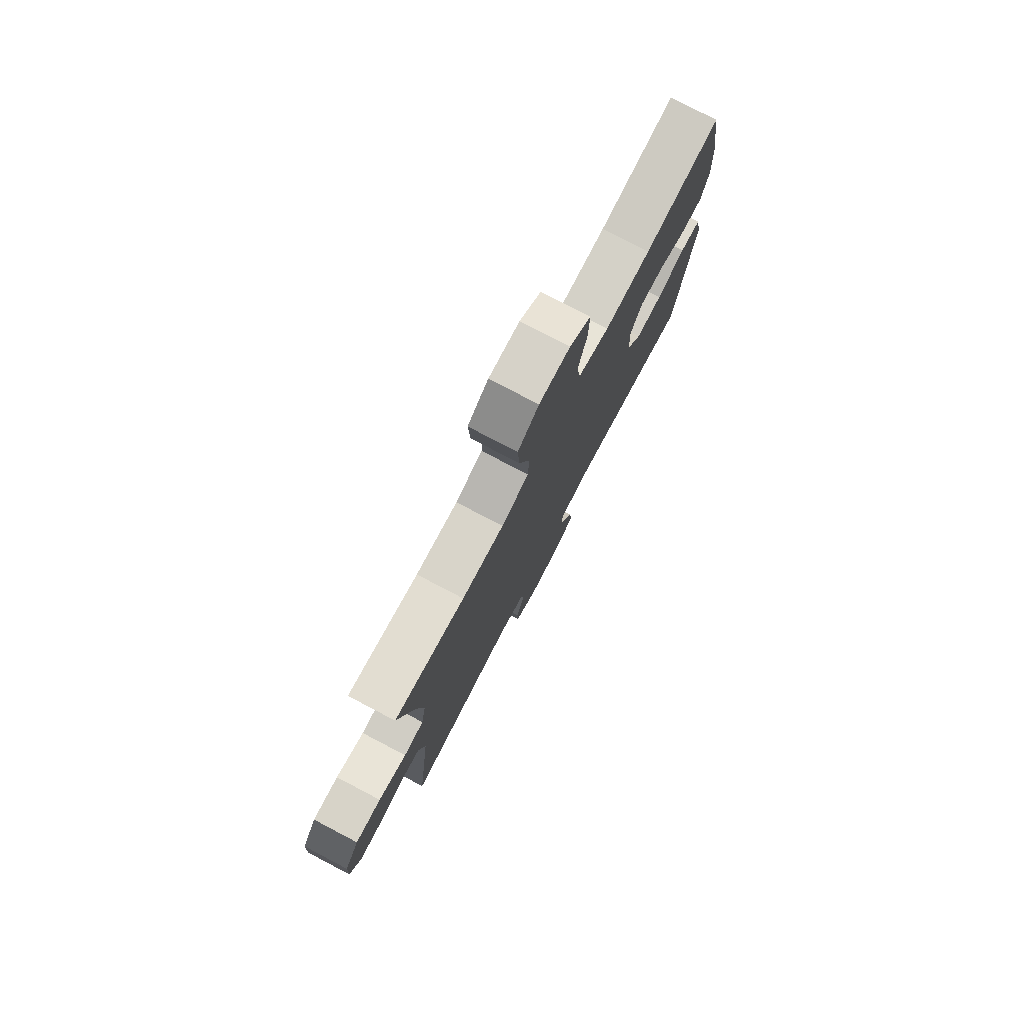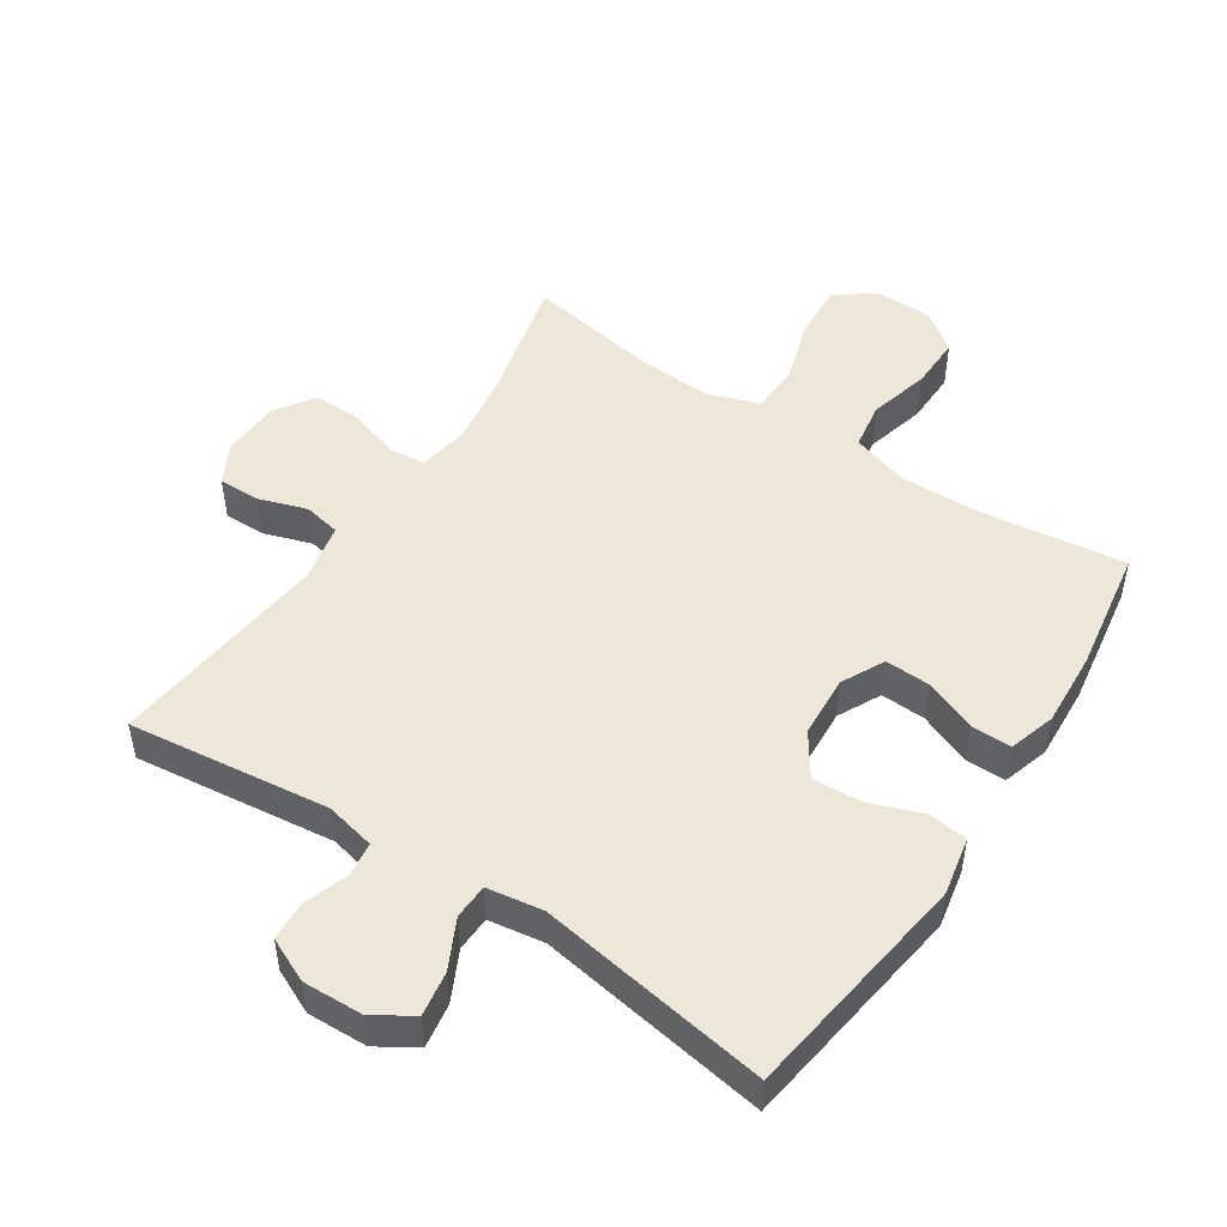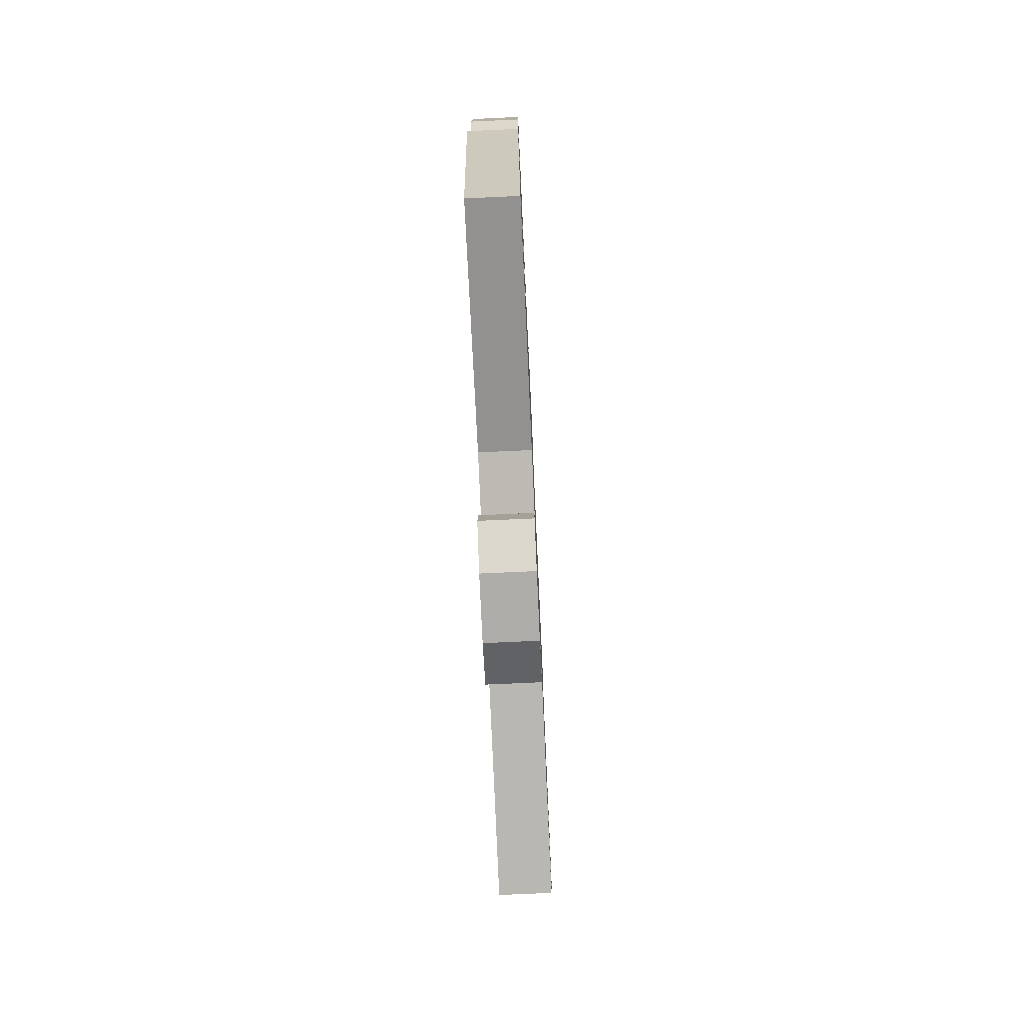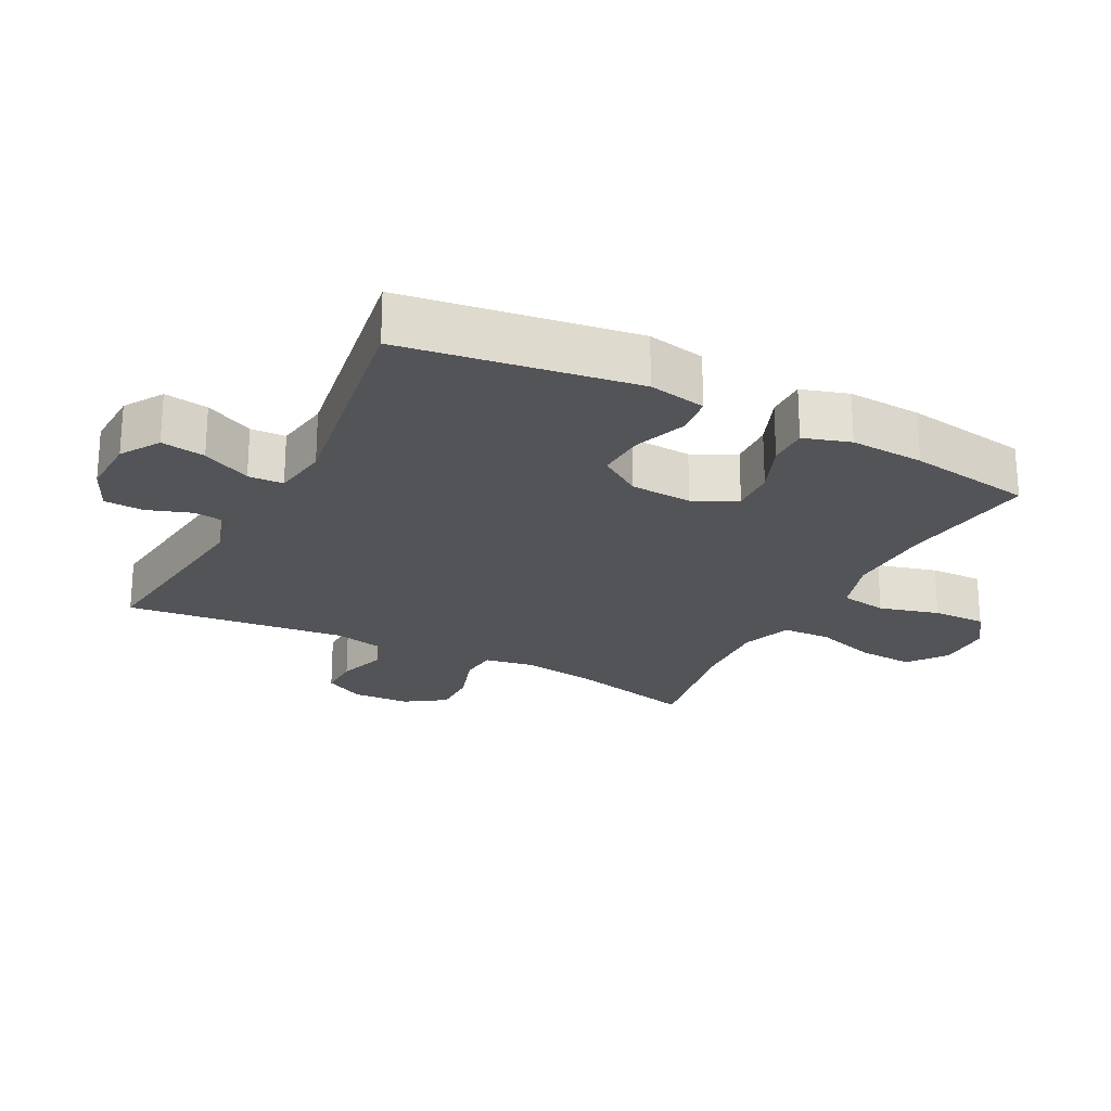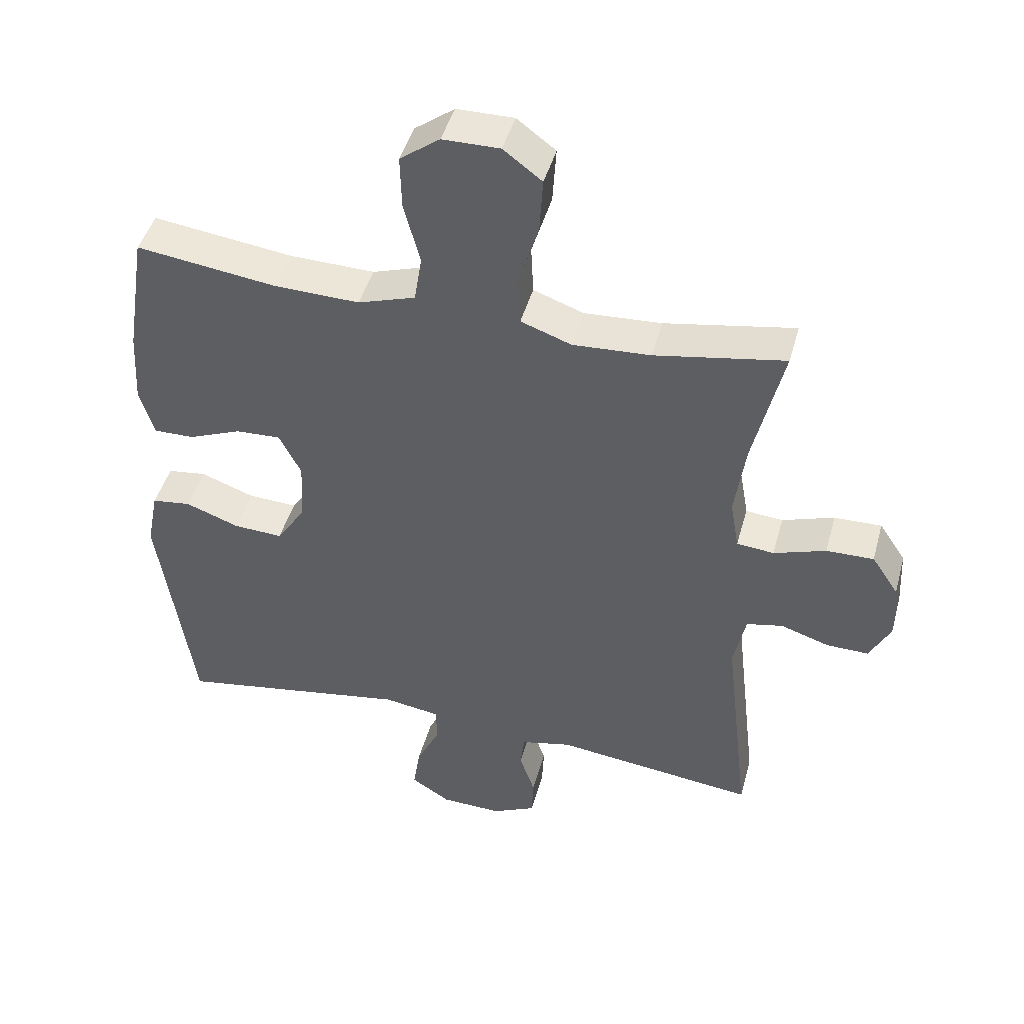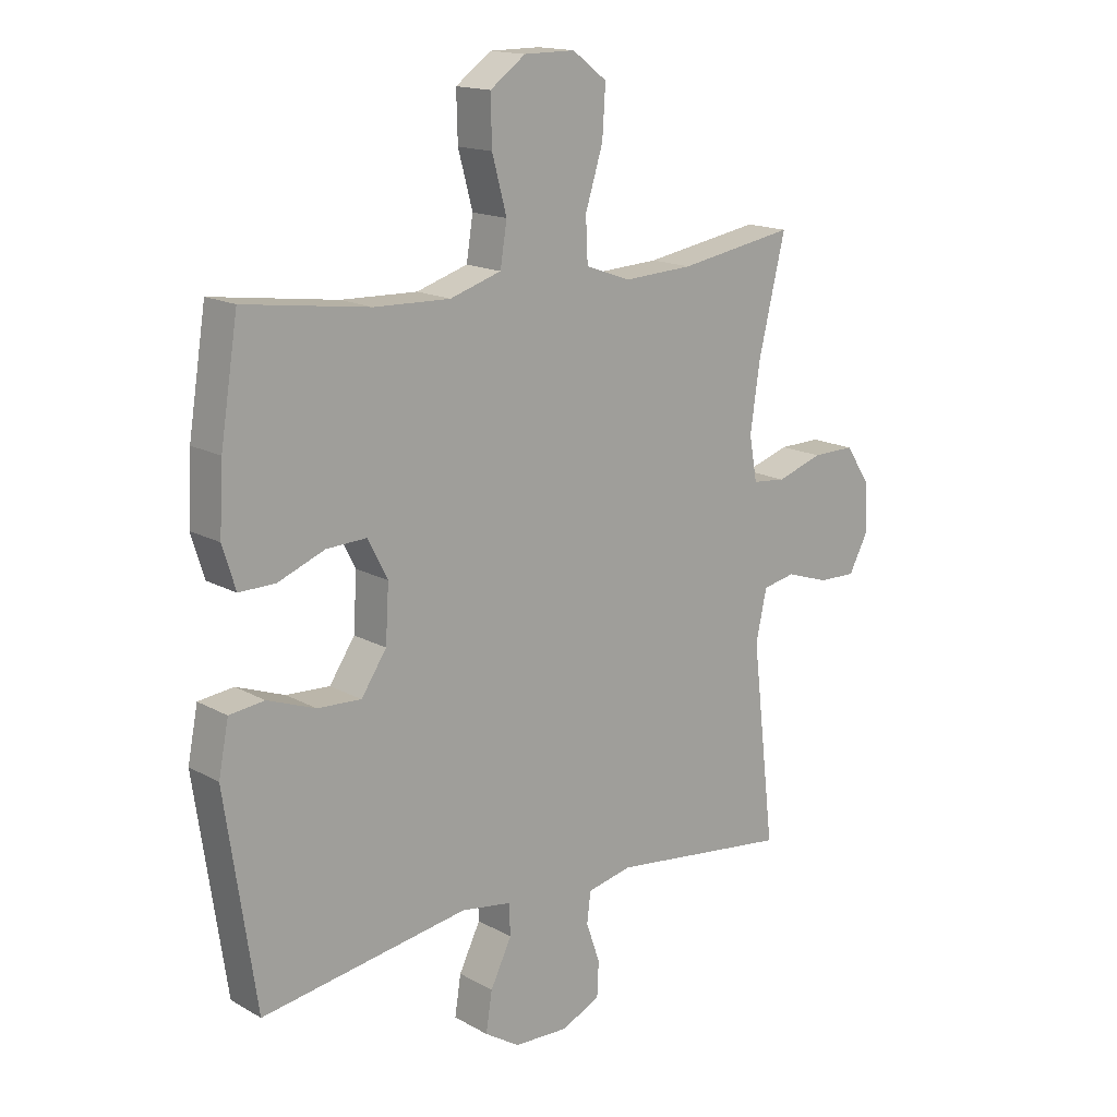
<metadata>
{"format":"obj","ext":"obj","renderer":"f3d","projection":"perspective","resolution":1024,"background":"white","views":[{"elev":78.1,"azim":117.6,"up":"+Z"},{"elev":49.8,"azim":-146.8,"up":"+Y"},{"elev":-75.2,"azim":-87.4,"up":"+Z"},{"elev":-23.3,"azim":-117.4,"up":"+Y"},{"elev":44.9,"azim":15.1,"up":"+Z"},{"elev":15.7,"azim":-40.8,"up":"+Z"}]}
</metadata>
<code>
o path9322
v 0.2808 0.0375 0.4529
v 0.1601 0.0375 0.4462
v 0.08171 0.0375 0.4741
v 0.07826 0.0375 0.55
v 0.1089 0.0375 0.6485
v 0.1143 0.0375 0.7348
v 0.05439 0.0375 0.7799
v -0.03425 0.0375 0.7792
v -0.09578 0.0375 0.7341
v -0.09367 0.0375 0.6511
v -0.06847 0.0375 0.5572
v -0.08001 0.0375 0.4843
v -0.1692 0.0375 0.4557
v -0.3011 0.0375 0.4593
v -0.5193 0.0375 0.4882
v -0.55 0.0375 0.2936
v -0.5564 0.0375 0.1782
v -0.5337 0.0375 0.1052
v -0.4708 0.0375 0.1062
v -0.3892 0.0375 0.1388
v -0.3191 0.0375 0.1421
v -0.285 0.0375 0.07529
v -0.2907 0.0375 -0.02139
v -0.3348 0.0375 -0.08757
v -0.411 0.0375 -0.08368
v -0.4944 0.0375 -0.05336
v -0.5554 0.0375 -0.06111
v -0.5729 0.0375 -0.1512
v -0.5193 0.0375 -0.5135
v -0.1583 0.0375 -0.4548
v -0.07119 0.0375 -0.4681
v -0.06884 0.0375 -0.5229
v -0.106 0.0375 -0.599
v -0.1167 0.0375 -0.668
v -0.05592 0.0375 -0.7062
v 0.03807 0.0375 -0.7092
v 0.1063 0.0375 -0.6778
v 0.1091 0.0375 -0.6165
v 0.08498 0.0375 -0.5467
v 0.09174 0.0375 -0.4938
v 0.1695 0.0375 -0.4763
v 0.4826 0.0375 -0.5135
v 0.4426 0.0375 -0.1672
v 0.4615 0.0375 -0.0789
v 0.5182 0.0375 -0.06721
v 0.593 0.0375 -0.09161
v 0.6582 0.0375 -0.09285
v 0.6909 0.0375 -0.03069
v 0.6865 0.0375 0.05897
v 0.6449 0.0375 0.1212
v 0.5714 0.0375 0.1198
v 0.4907 0.0375 0.09325
v 0.4329 0.0375 0.09874
v 0.4193 0.0375 0.1758
v 0.4362 0.0375 0.2929
v 0.4826 0.0375 0.4882
v 0.2808 -0.0375 0.4529
v 0.1601 -0.0375 0.4462
v 0.08171 -0.0375 0.4741
v 0.07826 -0.0375 0.55
v 0.1089 -0.0375 0.6485
v 0.1143 -0.0375 0.7348
v 0.05439 -0.0375 0.7799
v -0.03425 -0.0375 0.7792
v -0.09578 -0.0375 0.7341
v -0.09367 -0.0375 0.6511
v -0.06847 -0.0375 0.5572
v -0.08001 -0.0375 0.4843
v -0.1692 -0.0375 0.4557
v -0.3011 -0.0375 0.4593
v -0.5193 -0.0375 0.4882
v -0.55 -0.0375 0.2936
v -0.5564 -0.0375 0.1782
v -0.5337 -0.0375 0.1052
v -0.4708 -0.0375 0.1062
v -0.3892 -0.0375 0.1388
v -0.3191 -0.0375 0.1421
v -0.285 -0.0375 0.07529
v -0.2907 -0.0375 -0.02139
v -0.3348 -0.0375 -0.08757
v -0.411 -0.0375 -0.08368
v -0.4944 -0.0375 -0.05336
v -0.5554 -0.0375 -0.06111
v -0.5729 -0.0375 -0.1512
v -0.5193 -0.0375 -0.5135
v -0.1583 -0.0375 -0.4548
v -0.07119 -0.0375 -0.4681
v -0.06884 -0.0375 -0.5229
v -0.106 -0.0375 -0.599
v -0.1167 -0.0375 -0.668
v -0.05592 -0.0375 -0.7062
v 0.03807 -0.0375 -0.7092
v 0.1063 -0.0375 -0.6778
v 0.1091 -0.0375 -0.6165
v 0.08498 -0.0375 -0.5467
v 0.09174 -0.0375 -0.4938
v 0.1695 -0.0375 -0.4763
v 0.4826 -0.0375 -0.5135
v 0.4426 -0.0375 -0.1672
v 0.4615 -0.0375 -0.0789
v 0.5182 -0.0375 -0.06721
v 0.593 -0.0375 -0.09161
v 0.6582 -0.0375 -0.09285
v 0.6909 -0.0375 -0.03069
v 0.6865 -0.0375 0.05897
v 0.6449 -0.0375 0.1212
v 0.5714 -0.0375 0.1198
v 0.4907 -0.0375 0.09325
v 0.4329 -0.0375 0.09874
v 0.4193 -0.0375 0.1758
v 0.4362 -0.0375 0.2929
v 0.4826 -0.0375 0.4882
v 0.1143 0.0375 0.7348
v 0.05439 0.0375 0.7799
v -0.03425 0.0375 0.7792
v -0.09578 0.0375 0.7341
v 0.1089 0.0375 0.6485
v -0.09367 0.0375 0.6511
v -0.06847 0.0375 0.5572
v 0.07826 0.0375 0.55
v -0.08001 0.0375 0.4843
v -0.08001 0.0375 0.4843
v 0.08171 0.0375 0.4741
v 0.08171 0.0375 0.4741
v -0.1692 0.0375 0.4557
v -0.3011 0.0375 0.4593
v -0.5193 0.0375 0.4882
v -0.5193 0.0375 0.4882
v 0.1601 0.0375 0.4462
v 0.4826 0.0375 0.4882
v 0.4826 0.0375 0.4882
v 0.2808 0.0375 0.4529
v -0.55 0.0375 0.2936
v 0.4362 0.0375 0.2929
v -0.5564 0.0375 0.1782
v 0.4193 0.0375 0.1758
v -0.3892 0.0375 0.1388
v -0.3191 0.0375 0.1421
v -0.3191 0.0375 0.1421
v -0.5337 0.0375 0.1052
v -0.5337 0.0375 0.1052
v 0.4329 0.0375 0.09874
v 0.4329 0.0375 0.09874
v -0.285 0.0375 0.07529
v -0.4708 0.0375 0.1062
v 0.6865 0.0375 0.05897
v 0.6449 0.0375 0.1212
v 0.5714 0.0375 0.1198
v 0.4907 0.0375 0.09325
v -0.2907 0.0375 -0.02139
v 0.6909 0.0375 -0.03069
v -0.3348 0.0375 -0.08757
v 0.6582 0.0375 -0.09285
v 0.6582 0.0375 -0.09285
v -0.411 0.0375 -0.08368
v -0.4944 0.0375 -0.05336
v -0.5554 0.0375 -0.06111
v -0.5554 0.0375 -0.06111
v -0.5729 0.0375 -0.1512
v 0.593 0.0375 -0.09161
v 0.5182 0.0375 -0.06721
v 0.4615 0.0375 -0.0789
v 0.4615 0.0375 -0.0789
v 0.4426 0.0375 -0.1672
v 0.4826 0.0375 -0.5135
v 0.4826 0.0375 -0.5135
v -0.1583 0.0375 -0.4548
v -0.07119 0.0375 -0.4681
v -0.07119 0.0375 -0.4681
v -0.06884 0.0375 -0.5229
v 0.09174 0.0375 -0.4938
v 0.09174 0.0375 -0.4938
v 0.1695 0.0375 -0.4763
v -0.5193 0.0375 -0.5135
v -0.5193 0.0375 -0.5135
v 0.08498 0.0375 -0.5467
v -0.106 0.0375 -0.599
v 0.1091 0.0375 -0.6165
v -0.1167 0.0375 -0.668
v -0.1167 0.0375 -0.668
v 0.1063 0.0375 -0.6778
v 0.1063 0.0375 -0.6778
v -0.05592 0.0375 -0.7062
v 0.03807 0.0375 -0.7092
v 0.1143 -0.0375 0.7348
v 0.05439 -0.0375 0.7799
v -0.03425 -0.0375 0.7792
v -0.09578 -0.0375 0.7341
v 0.1089 -0.0375 0.6485
v -0.09367 -0.0375 0.6511
v -0.06847 -0.0375 0.5572
v 0.07826 -0.0375 0.55
v -0.08001 -0.0375 0.4843
v -0.08001 -0.0375 0.4843
v 0.08171 -0.0375 0.4741
v 0.08171 -0.0375 0.4741
v -0.1692 -0.0375 0.4557
v -0.3011 -0.0375 0.4593
v -0.5193 -0.0375 0.4882
v -0.5193 -0.0375 0.4882
v 0.1601 -0.0375 0.4462
v 0.4826 -0.0375 0.4882
v 0.4826 -0.0375 0.4882
v 0.2808 -0.0375 0.4529
v -0.55 -0.0375 0.2936
v 0.4362 -0.0375 0.2929
v -0.5564 -0.0375 0.1782
v 0.4193 -0.0375 0.1758
v -0.3892 -0.0375 0.1388
v -0.3191 -0.0375 0.1421
v -0.3191 -0.0375 0.1421
v -0.5337 -0.0375 0.1052
v -0.5337 -0.0375 0.1052
v 0.4329 -0.0375 0.09874
v 0.4329 -0.0375 0.09874
v -0.285 -0.0375 0.07529
v -0.4708 -0.0375 0.1062
v 0.6865 -0.0375 0.05897
v 0.6449 -0.0375 0.1212
v 0.5714 -0.0375 0.1198
v 0.4907 -0.0375 0.09325
v -0.2907 -0.0375 -0.02139
v 0.6909 -0.0375 -0.03069
v -0.3348 -0.0375 -0.08757
v 0.6582 -0.0375 -0.09285
v 0.6582 -0.0375 -0.09285
v -0.411 -0.0375 -0.08368
v -0.4944 -0.0375 -0.05336
v -0.5554 -0.0375 -0.06111
v -0.5554 -0.0375 -0.06111
v -0.5729 -0.0375 -0.1512
v 0.593 -0.0375 -0.09161
v 0.5182 -0.0375 -0.06721
v 0.4615 -0.0375 -0.0789
v 0.4615 -0.0375 -0.0789
v 0.4426 -0.0375 -0.1672
v 0.4826 -0.0375 -0.5135
v 0.4826 -0.0375 -0.5135
v -0.1583 -0.0375 -0.4548
v -0.07119 -0.0375 -0.4681
v -0.07119 -0.0375 -0.4681
v -0.06884 -0.0375 -0.5229
v 0.09174 -0.0375 -0.4938
v 0.09174 -0.0375 -0.4938
v 0.1695 -0.0375 -0.4763
v -0.5193 -0.0375 -0.5135
v -0.5193 -0.0375 -0.5135
v 0.08498 -0.0375 -0.5467
v -0.106 -0.0375 -0.599
v 0.1091 -0.0375 -0.6165
v -0.1167 -0.0375 -0.668
v -0.1167 -0.0375 -0.668
v 0.1063 -0.0375 -0.6778
v 0.1063 -0.0375 -0.6778
v -0.05592 -0.0375 -0.7062
v 0.03807 -0.0375 -0.7092
f 192 189 191
f 214 234 221
f 236 245 237
f 216 214 208
f 193 195 192
f 221 233 220
f 239 224 246
f 191 189 190
f 248 256 250
f 190 187 188
f 218 220 232
f 208 206 204
f 224 239 222
f 229 231 228
f 217 207 212
f 207 209 205
f 240 222 239
f 242 243 240
f 249 248 242
f 240 243 245
f 210 216 197
f 186 189 185
f 214 236 234
f 189 186 187
f 218 232 223
f 228 231 227
f 197 216 193
f 208 204 201
f 216 195 193
f 245 236 222
f 222 236 214
f 234 233 221
f 210 198 209
f 209 207 217
f 216 201 195
f 243 242 248
f 255 256 249
f 220 218 219
f 204 206 202
f 223 232 225
f 193 192 191
f 240 245 222
f 256 248 249
f 250 256 253
f 233 232 220
f 190 189 187
f 222 214 216
f 205 209 198
f 198 210 197
f 216 208 201
f 251 255 249
f 231 246 227
f 227 246 224
f 205 198 199
f 6 7 63 62
f 7 8 64 63
f 8 9 65 64
f 5 6 62 61
f 9 10 66 65
f 10 11 67 66
f 4 5 61 60
f 11 122 194 67
f 124 4 60 196
f 12 13 69 68
f 14 128 200 70
f 2 3 59 58
f 131 1 57 203
f 13 14 70 69
f 1 2 58 57
f 15 16 72 71
f 55 56 112 111
f 16 17 73 72
f 54 55 111 110
f 20 139 211 76
f 17 141 213 73
f 143 54 110 215
f 21 22 78 77
f 19 20 76 75
f 18 19 75 74
f 49 50 106 105
f 50 51 107 106
f 51 52 108 107
f 52 53 109 108
f 22 23 79 78
f 48 49 105 104
f 23 24 80 79
f 154 48 104 226
f 25 26 82 81
f 26 158 230 82
f 27 28 84 83
f 46 47 103 102
f 45 46 102 101
f 163 45 101 235
f 43 44 100 99
f 24 25 81 80
f 166 43 99 238
f 30 169 241 86
f 31 32 88 87
f 172 41 97 244
f 175 30 86 247
f 28 29 85 84
f 39 40 96 95
f 41 42 98 97
f 32 33 89 88
f 38 39 95 94
f 33 180 252 89
f 182 38 94 254
f 34 35 91 90
f 36 37 93 92
f 35 36 92 91
f 120 119 117
f 142 149 162
f 164 165 173
f 144 136 142
f 121 120 123
f 149 148 161
f 167 174 152
f 119 118 117
f 176 178 184
f 118 116 115
f 146 160 148
f 136 132 134
f 152 150 167
f 157 156 159
f 145 140 135
f 135 133 137
f 168 167 150
f 170 168 171
f 177 170 176
f 168 173 171
f 138 125 144
f 114 113 117
f 142 162 164
f 117 115 114
f 146 151 160
f 156 155 159
f 125 121 144
f 136 129 132
f 144 121 123
f 173 150 164
f 150 142 164
f 162 149 161
f 138 137 126
f 137 145 135
f 144 123 129
f 171 176 170
f 183 177 184
f 148 147 146
f 132 130 134
f 151 153 160
f 121 119 120
f 168 150 173
f 184 177 176
f 178 181 184
f 161 148 160
f 118 115 117
f 150 144 142
f 133 126 137
f 126 125 138
f 144 129 136
f 179 177 183
f 159 155 174
f 155 152 174
f 133 127 126

</code>
